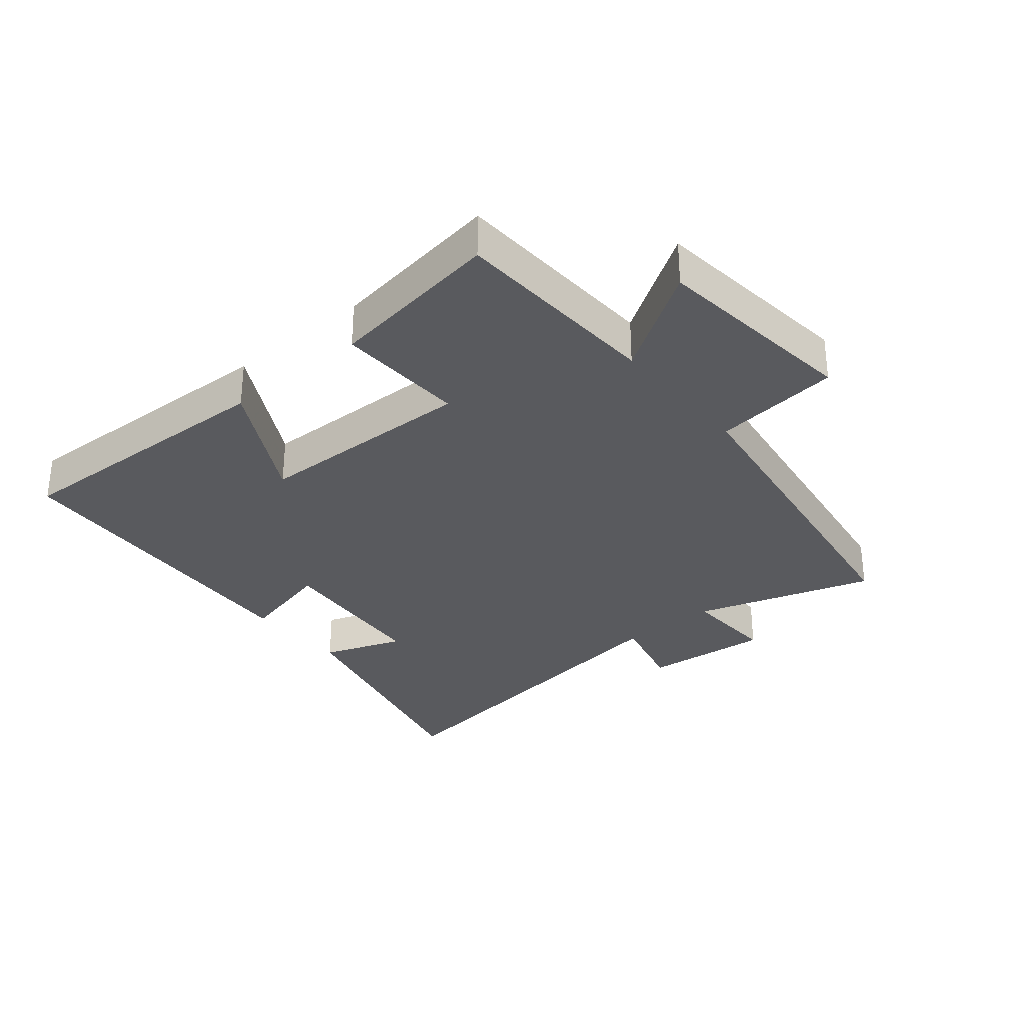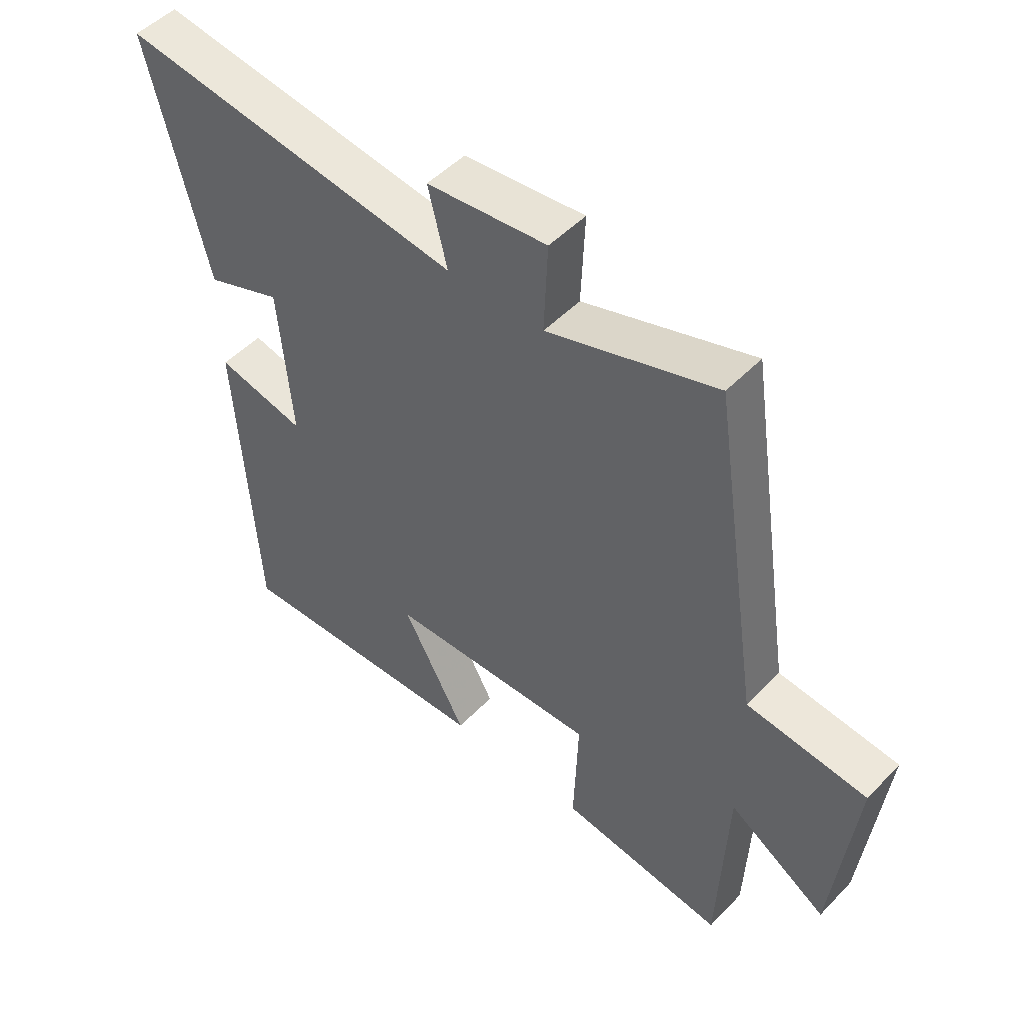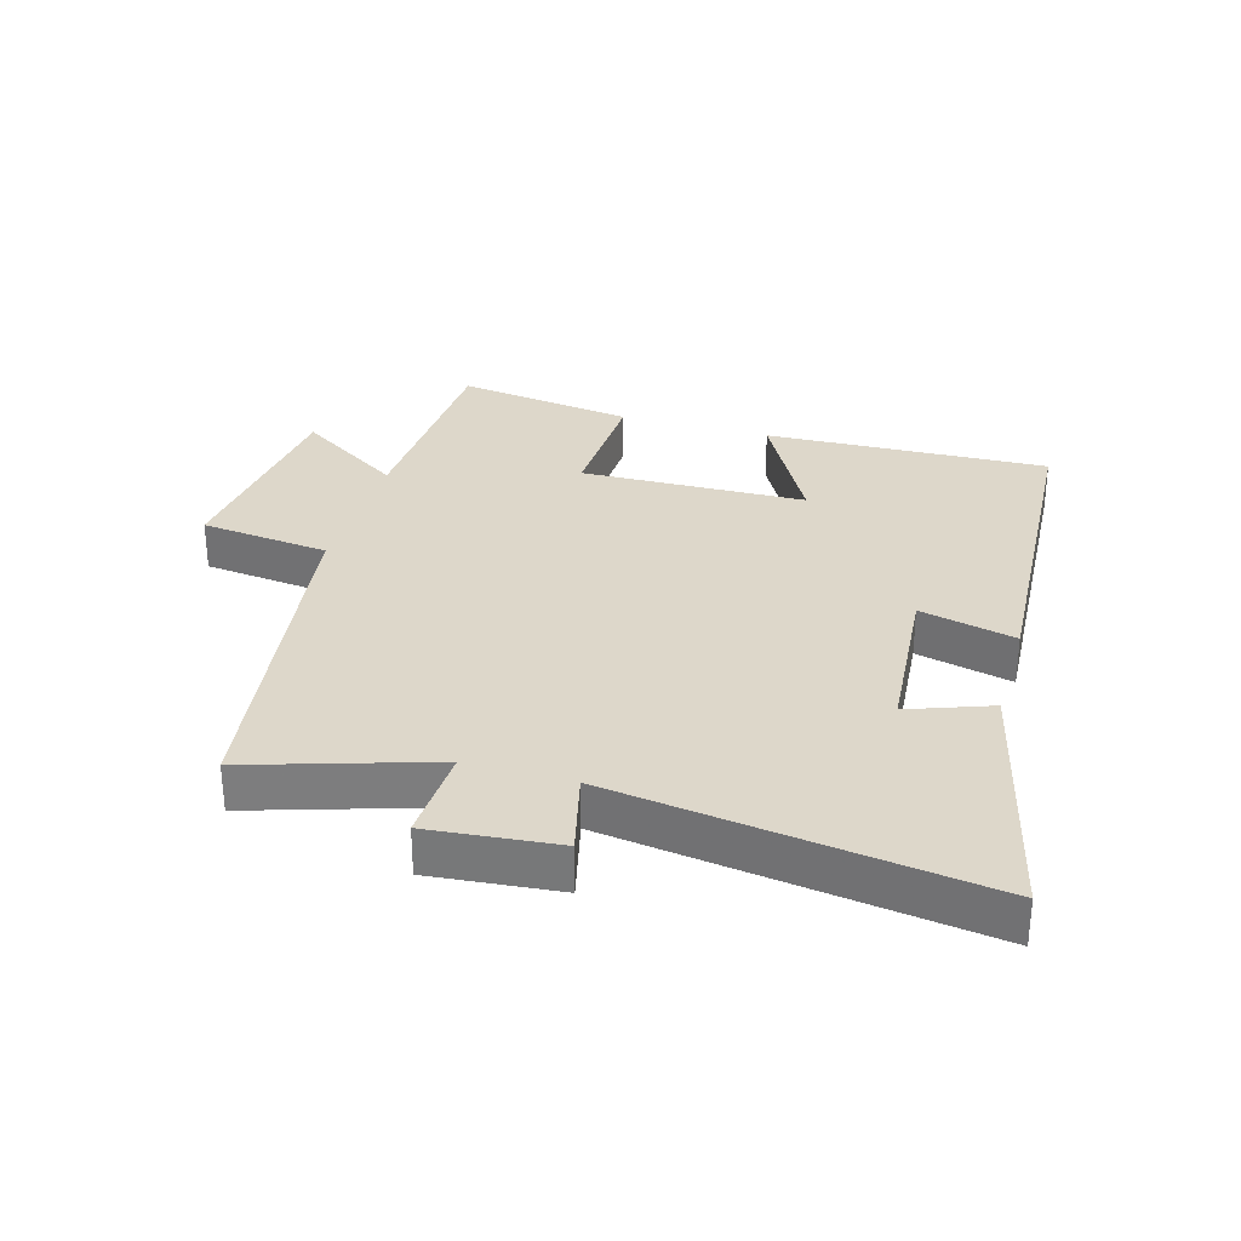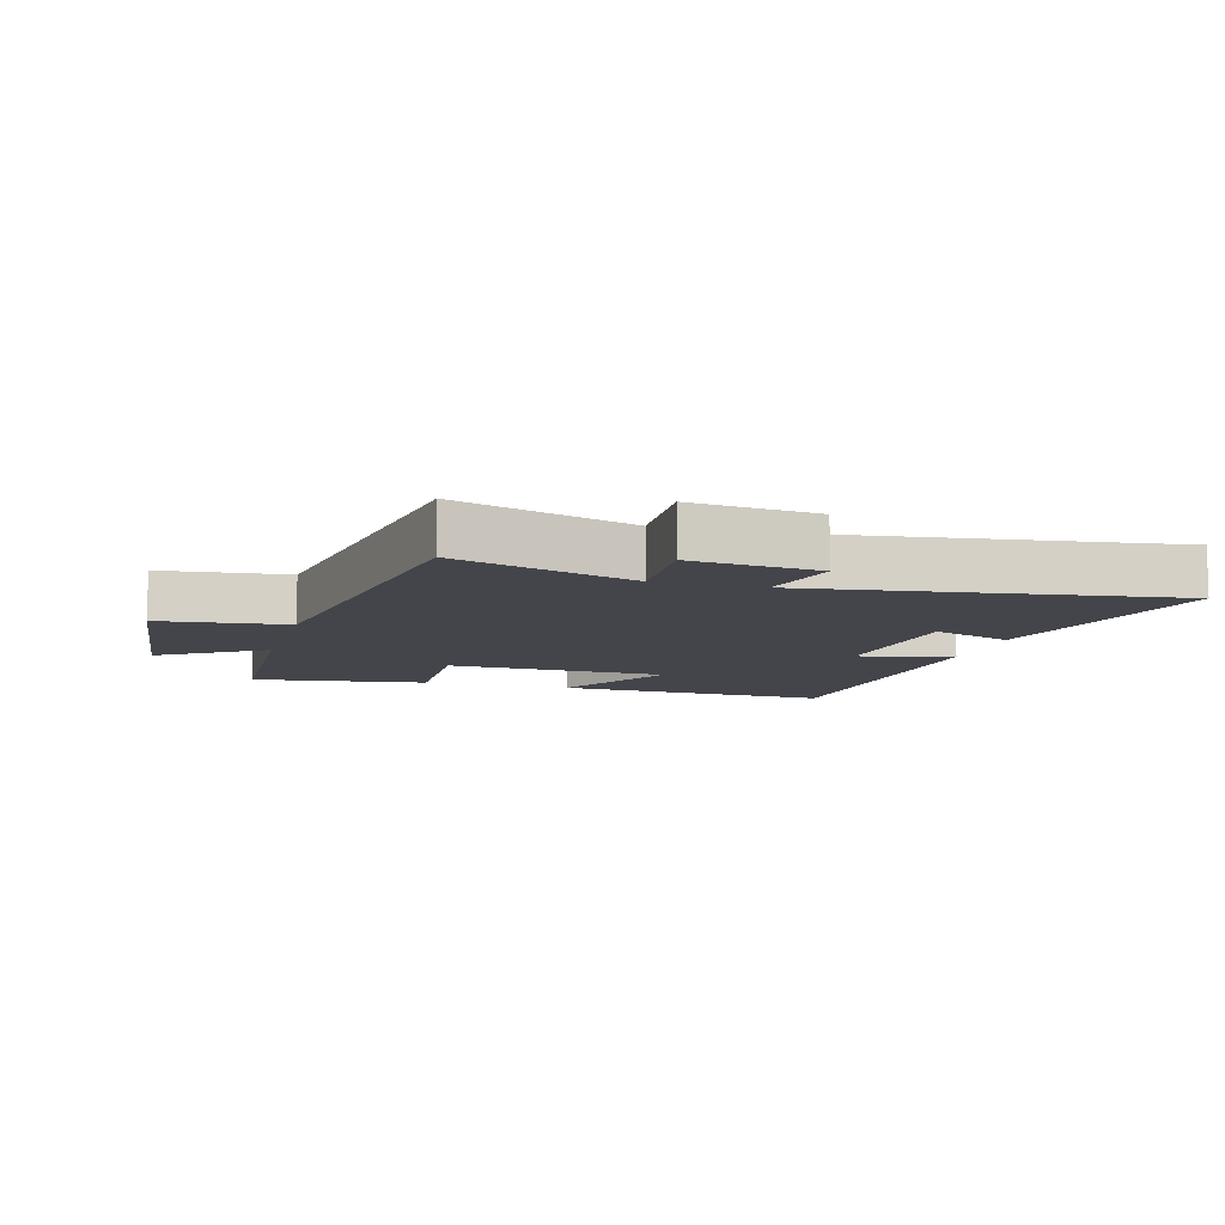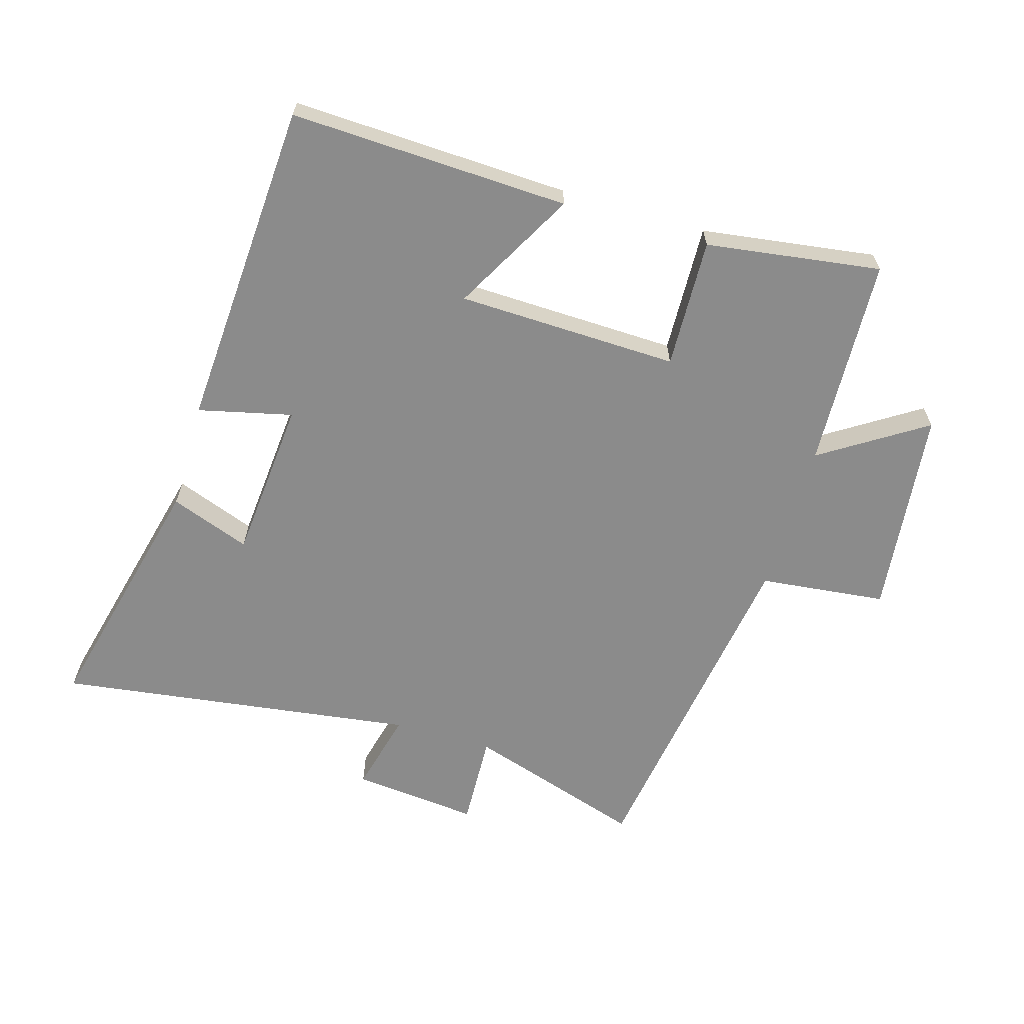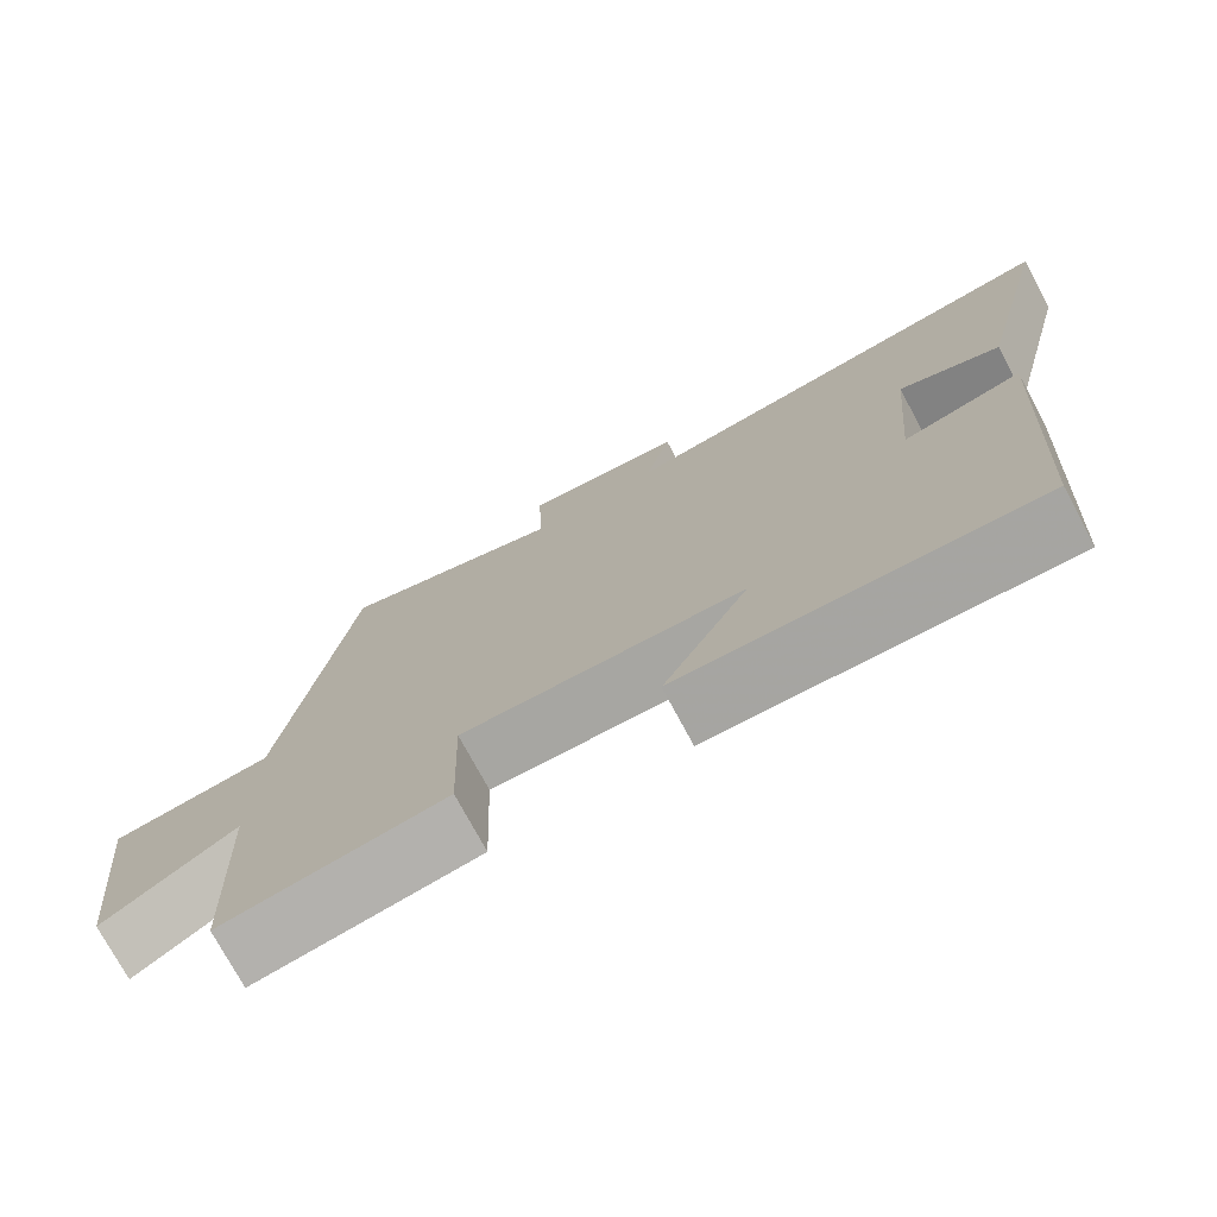
<metadata>
{"format":"obj","ext":"obj","renderer":"f3d","projection":"perspective","resolution":1024,"background":"white","views":[{"elev":-31.6,"azim":-140.1,"up":"+Y"},{"elev":49.6,"azim":-138.3,"up":"+Z"},{"elev":30.9,"azim":16.3,"up":"+Y"},{"elev":-9.3,"azim":-15.8,"up":"+Y"},{"elev":-63.8,"azim":163.6,"up":"+Y"},{"elev":-75.0,"azim":28.3,"up":"+Z"}]}
</metadata>
<code>
v -0.417 0.07 0.59
v -0.135 0.07 0.5
v -0.141 0.07 0.649
v 0.059 0.07 0.629
v 0.027 0.07 0.5
v 0.598 0.07 0.578
v 0.5 0.07 0.179
v 0.373 0.07 0.226
v 0.351 0.07 -0.03
v 0.5 0.07 0.005
v 0.468 0.07 -0.518
v 0.027 0.07 -0.5
v 0.134 0.07 -0.305
v -0.216 0.07 -0.295
v -0.209 0.07 -0.5
v -0.486 0.07 -0.539
v -0.5 0.07 -0.204
v -0.665 0.07 -0.31
v -0.701 0.07 0.02
v -0.5 0.07 0.042
v -0.417 0 0.59
v -0.135 0 0.5
v -0.141 0 0.649
v 0.059 0 0.629
v 0.027 0 0.5
v 0.598 0 0.578
v 0.5 0 0.179
v 0.373 0 0.226
v 0.351 0 -0.03
v 0.5 0 0.005
v 0.468 0 -0.518
v 0.027 0 -0.5
v 0.134 0 -0.305
v -0.216 0 -0.295
v -0.209 0 -0.5
v -0.486 0 -0.539
v -0.5 0 -0.204
v -0.665 0 -0.31
v -0.701 0 0.02
v -0.5 0 0.042
f 17 18 19 20
f 17 20 1 2
f 14 15 16 17
f 13 14 17 2
f 10 11 12 13
f 9 10 13
f 8 9 13 2
f 5 6 7 8
f 5 8 2
f 2 3 4 5
f 40 39 38 37
f 22 21 40 37
f 37 36 35 34
f 22 37 34 33
f 33 32 31 30
f 33 30 29
f 22 33 29 28
f 28 27 26 25
f 22 28 25
f 25 24 23 22
f 1 21 22 2
f 2 22 23 3
f 3 23 24 4
f 4 24 25 5
f 5 25 26 6
f 6 26 27 7
f 7 27 28 8
f 8 28 29 9
f 9 29 30 10
f 10 30 31 11
f 11 31 32 12
f 12 32 33 13
f 13 33 34 14
f 14 34 35 15
f 15 35 36 16
f 16 36 37 17
f 17 37 38 18
f 18 38 39 19
f 19 39 40 20
f 20 40 21 1

</code>
